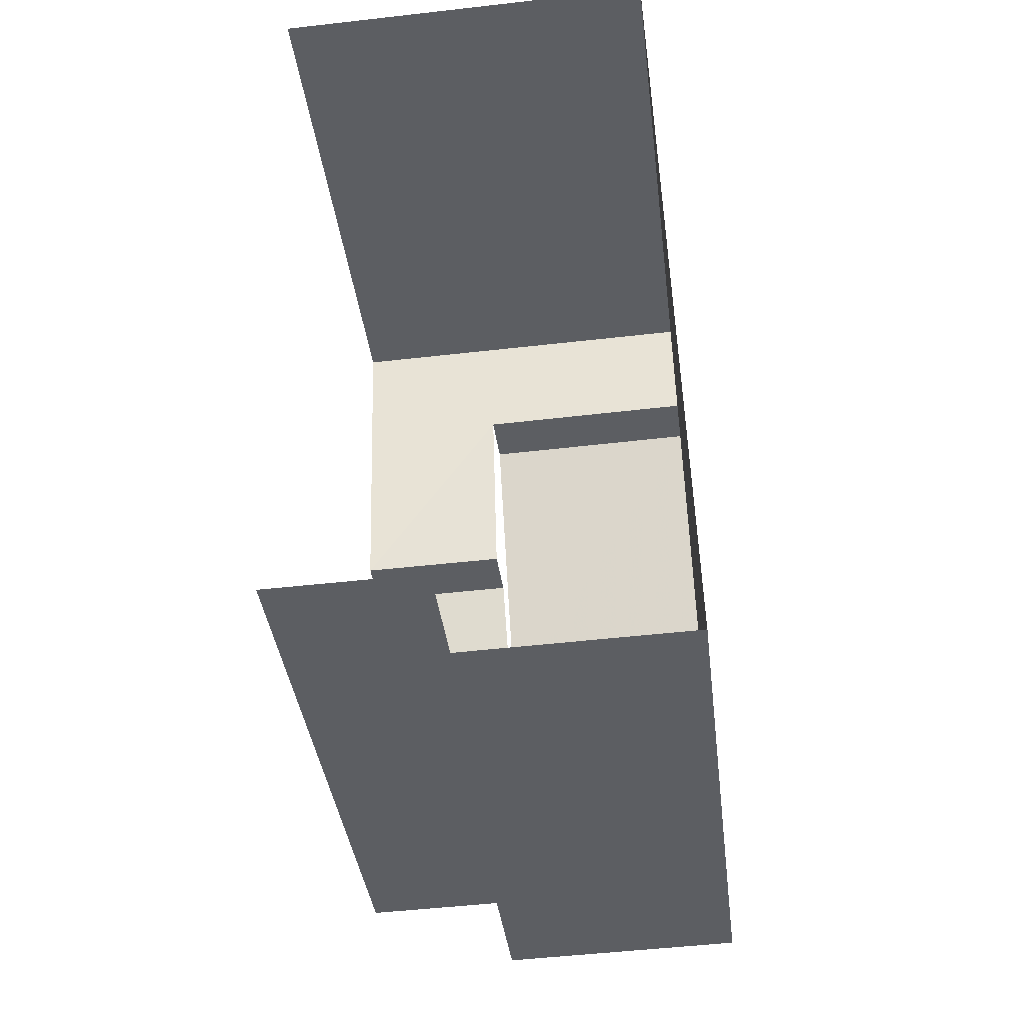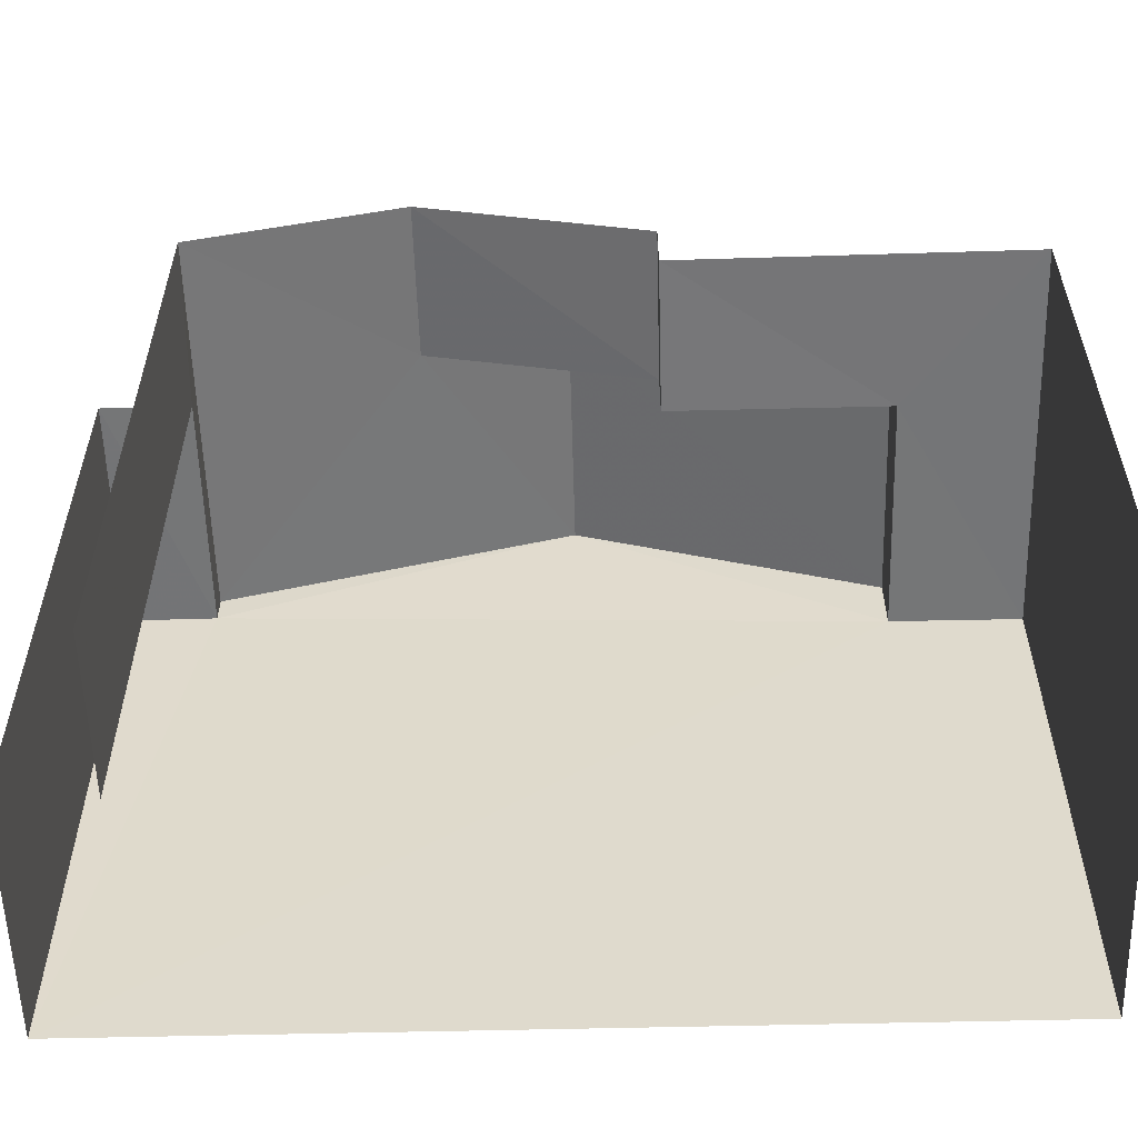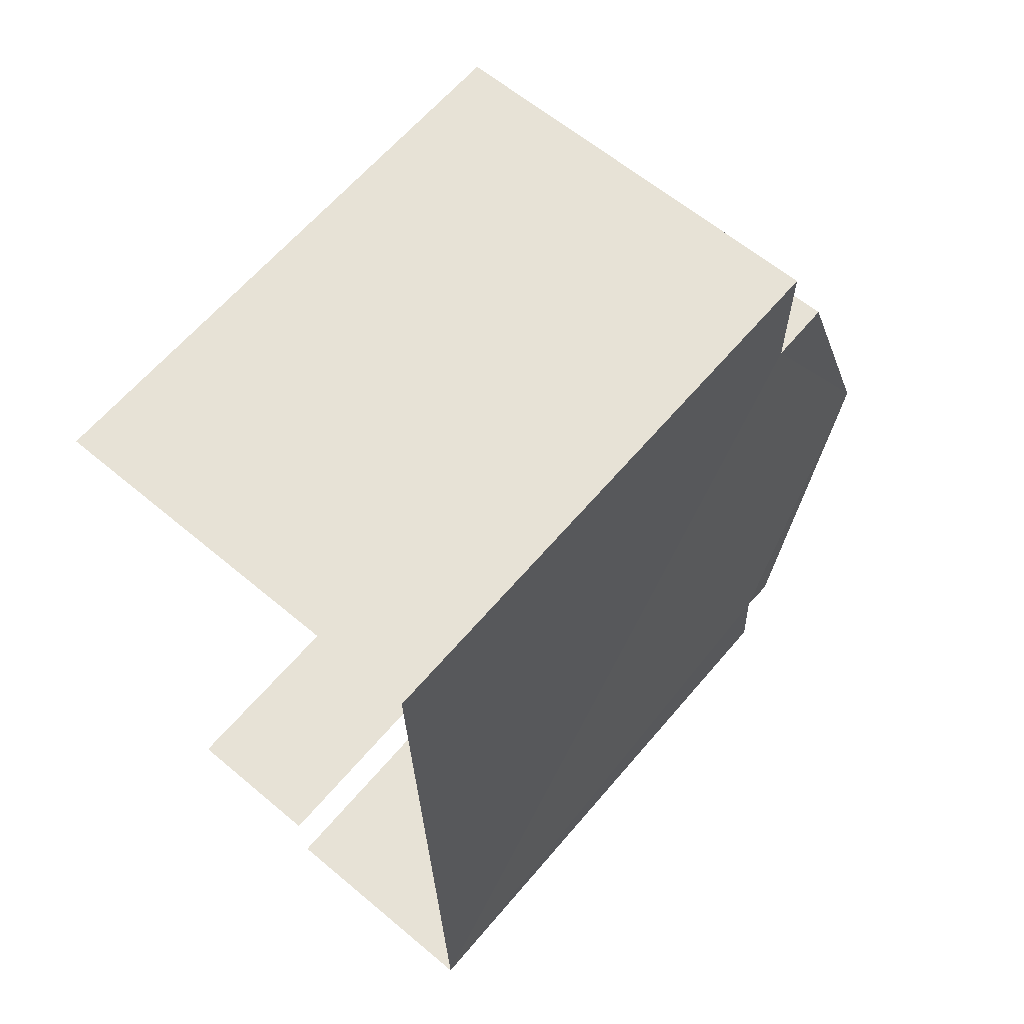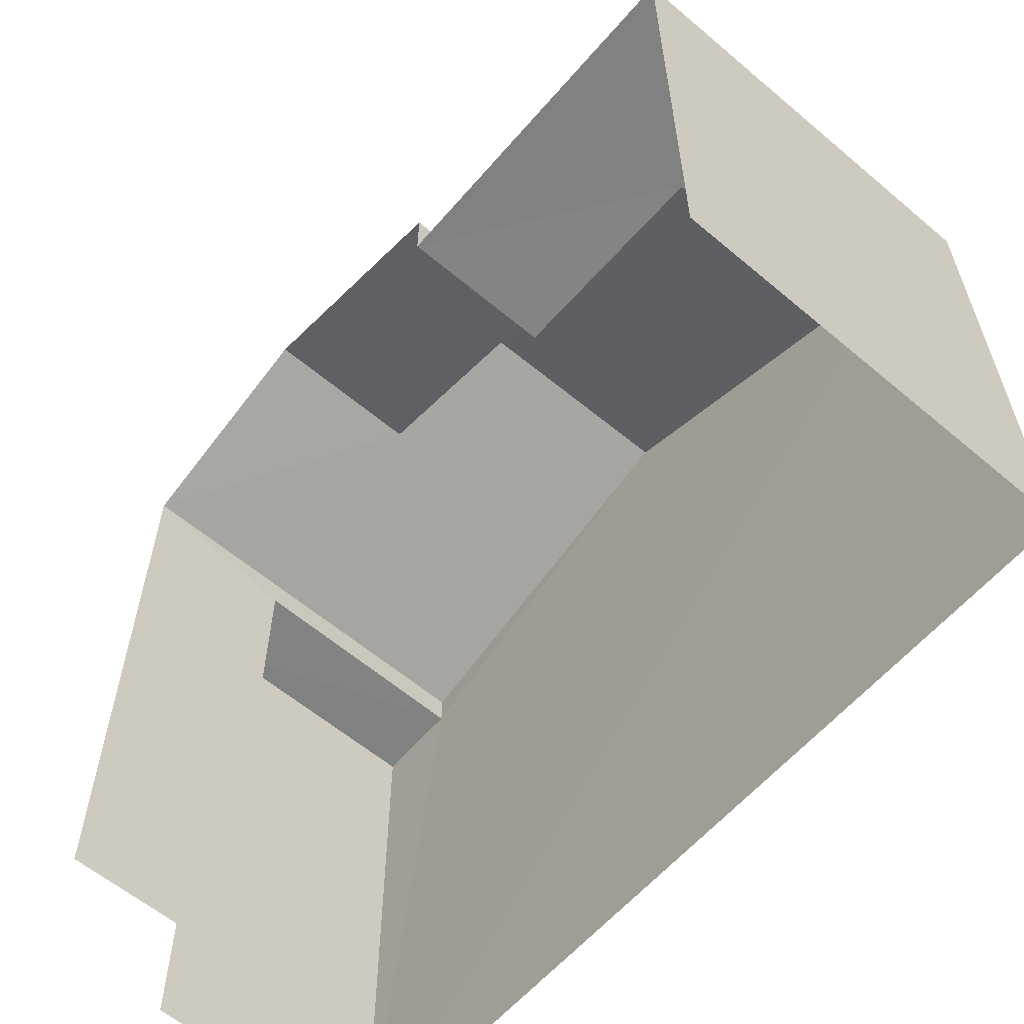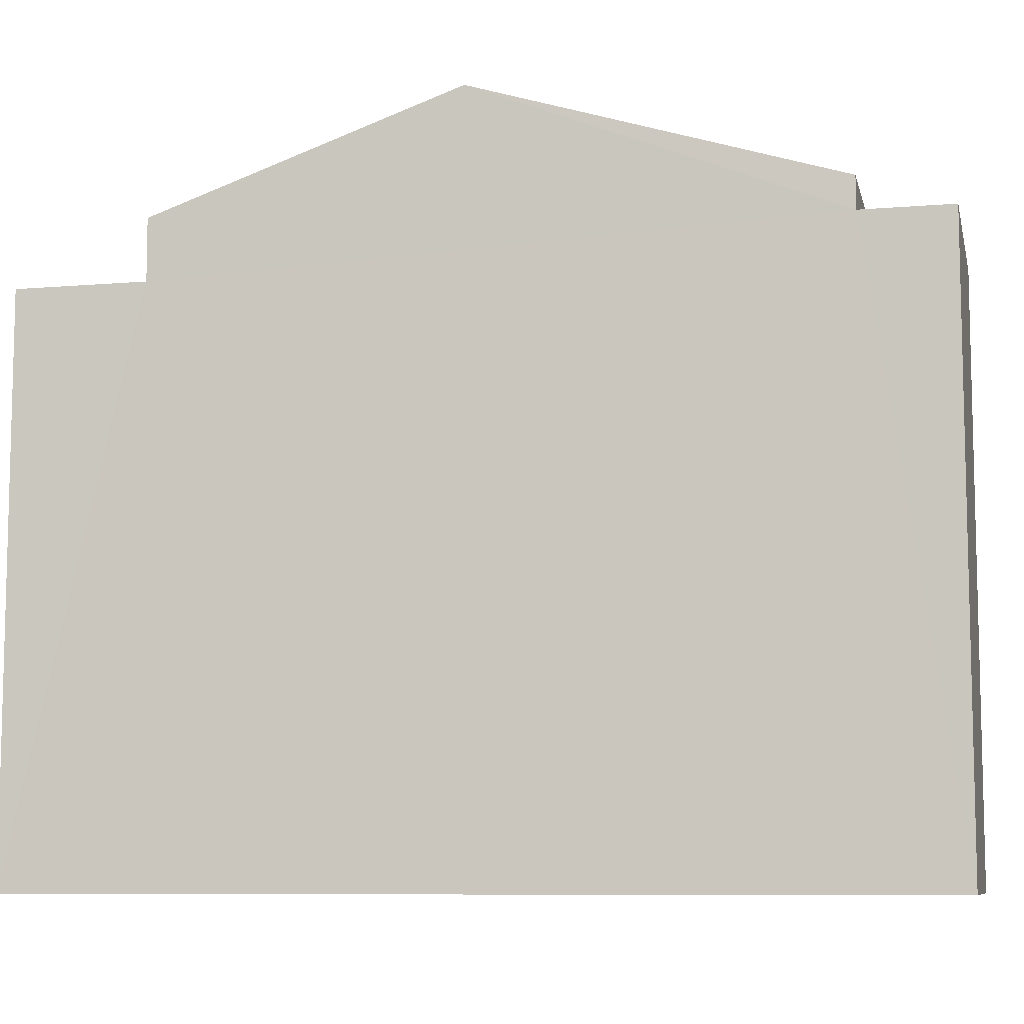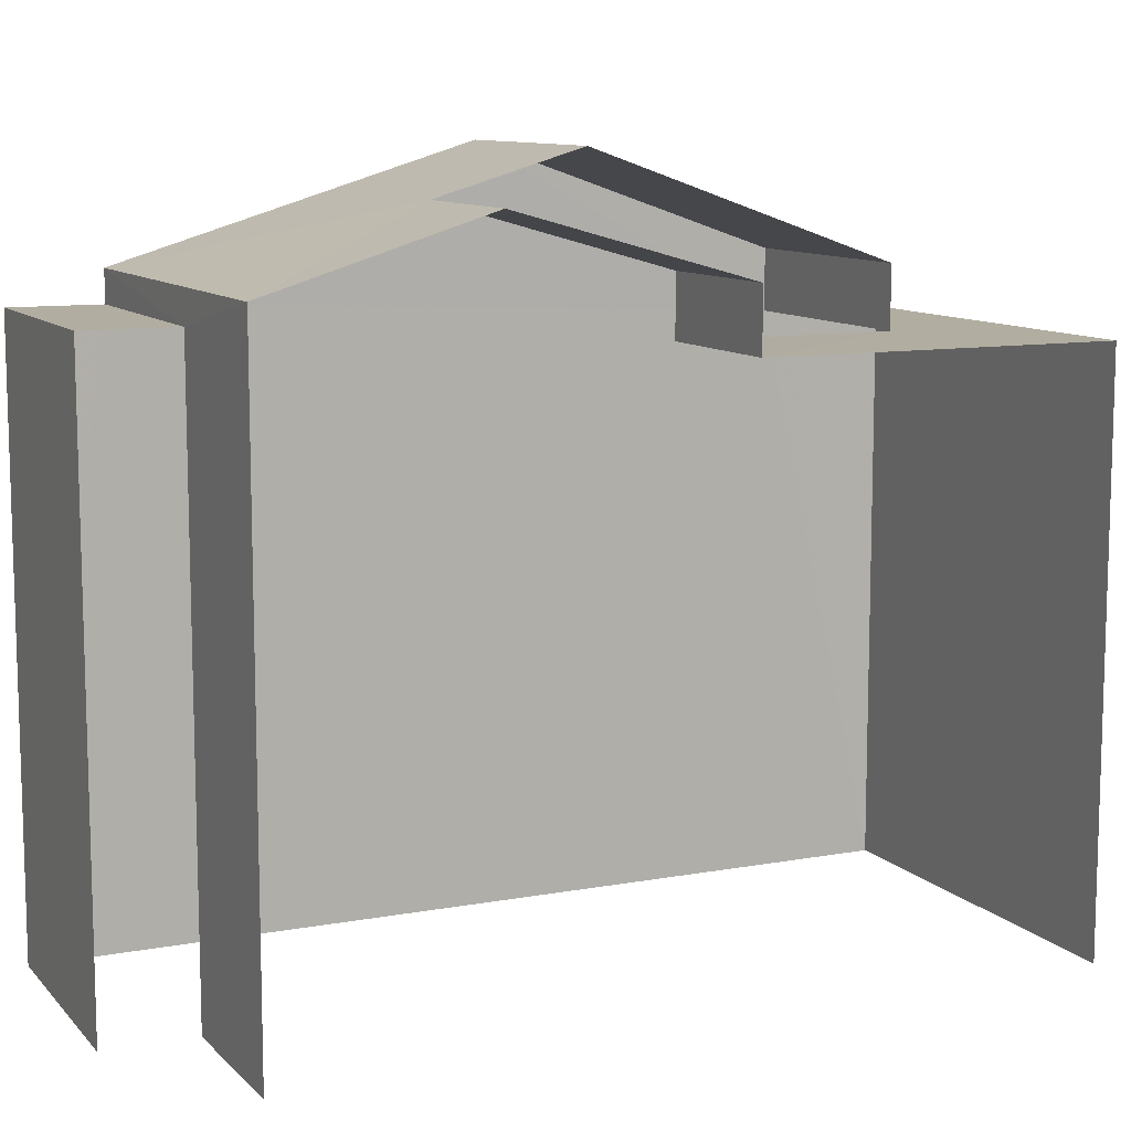
<metadata>
{"format":"obj","ext":"obj","renderer":"f3d","projection":"perspective","resolution":1024,"background":"white","views":[{"elev":-38.2,"azim":-173.2,"up":"+Y"},{"elev":-56.6,"azim":89.9,"up":"+Z"},{"elev":64.0,"azim":-139.5,"up":"+Y"},{"elev":-60.6,"azim":137.6,"up":"+Z"},{"elev":-8.6,"azim":-79.2,"up":"+Z"},{"elev":10.3,"azim":63.5,"up":"+Z"}]}
</metadata>
<code>
v -3.737e+05 -1.046e+05 24.44
v -3.737e+05 -1.046e+05 24.44
v -3.737e+05 -1.046e+05 24.44
v -3.737e+05 -1.046e+05 24.44
v -3.737e+05 -1.046e+05 24.44
v -3.737e+05 -1.046e+05 24.44
v -3.737e+05 -1.046e+05 32.75
v -3.737e+05 -1.046e+05 32.75
v -3.737e+05 -1.046e+05 32.26
v -3.737e+05 -1.046e+05 31.53
v -3.737e+05 -1.046e+05 31.53
v -3.737e+05 -1.046e+05 32.26
v -3.737e+05 -1.046e+05 31.17
v -3.737e+05 -1.046e+05 31.17
v -3.737e+05 -1.046e+05 31.17
v -3.737e+05 -1.046e+05 31.17
v -3.737e+05 -1.046e+05 31.53
v -3.737e+05 -1.046e+05 31.53
v -3.737e+05 -1.046e+05 30.84
v -3.737e+05 -1.046e+05 30.84
v -3.737e+05 -1.046e+05 30.84
v -3.737e+05 -1.046e+05 30.84
v -3.737e+05 -1.046e+05 30.84
v -3.737e+05 -1.046e+05 30.84
v -3.737e+05 -1.046e+05 31.53
v -3.737e+05 -1.046e+05 31.53
f 1 2 3
f 2 4 3
f 3 5 6
f 3 4 5
f 7 17 25
f 20 25 24
f 9 17 7
f 25 17 24
f 12 11 22
f 11 6 22
f 18 12 22
f 22 5 21
f 22 6 5
f 3 15 1
f 3 16 15
f 7 8 9
f 8 10 9
f 9 11 12
f 9 10 11
f 13 14 15
f 16 13 15
f 17 12 18
f 17 9 12
f 19 20 21
f 21 20 22
f 19 23 20
f 22 20 24
f 7 25 26
f 8 7 26
f 10 8 13
f 8 26 23
f 14 13 2
f 2 23 4
f 4 23 19
f 13 8 23
f 2 13 23
f 15 2 1
f 15 14 2
f 24 17 18
f 22 24 18
f 3 6 16
f 6 11 16
f 16 10 13
f 16 11 10
f 20 26 25
f 20 23 26
f 19 5 4
f 19 21 5

</code>
